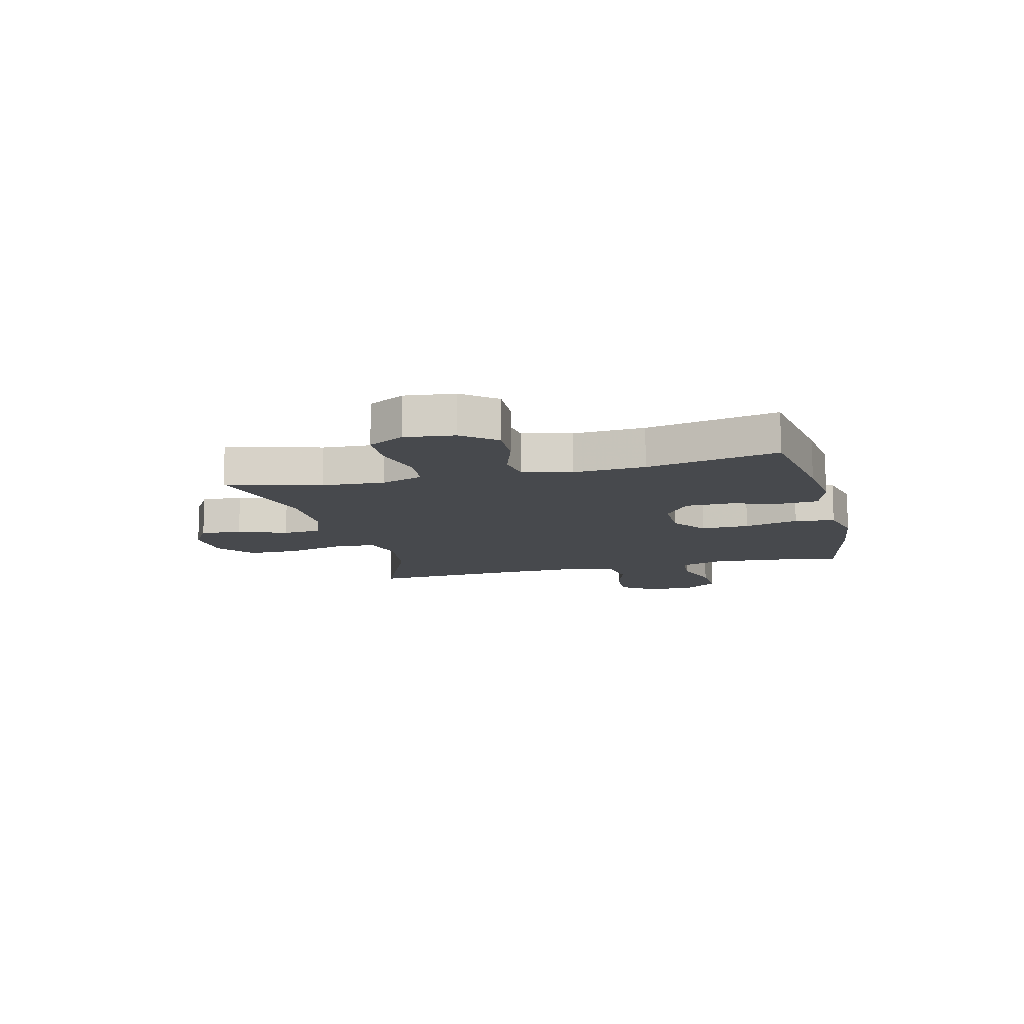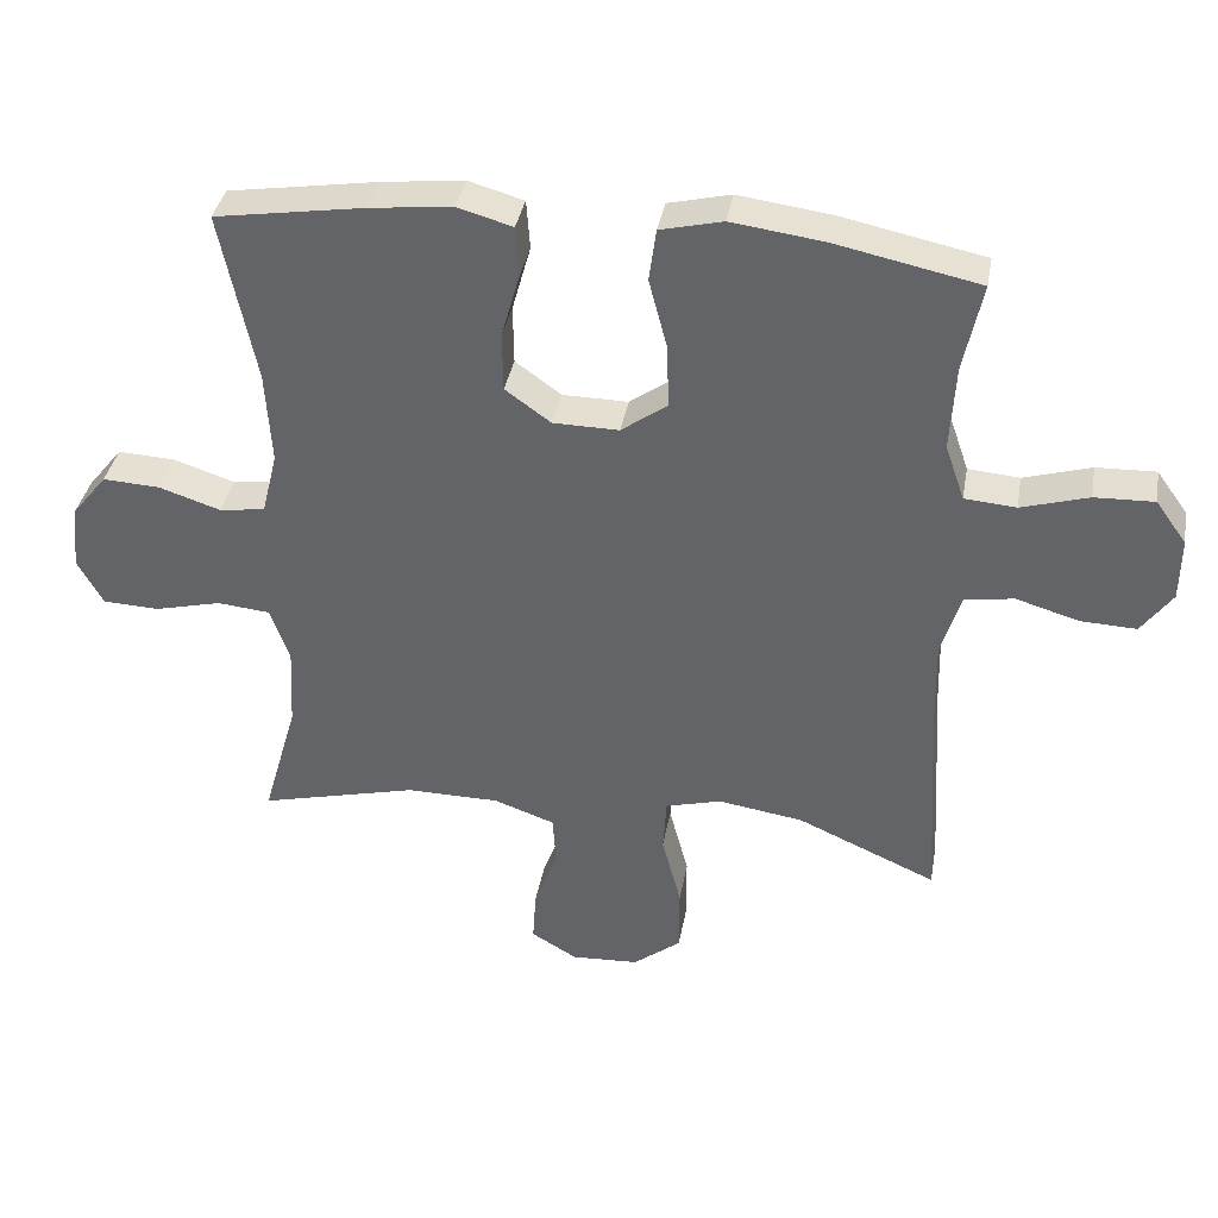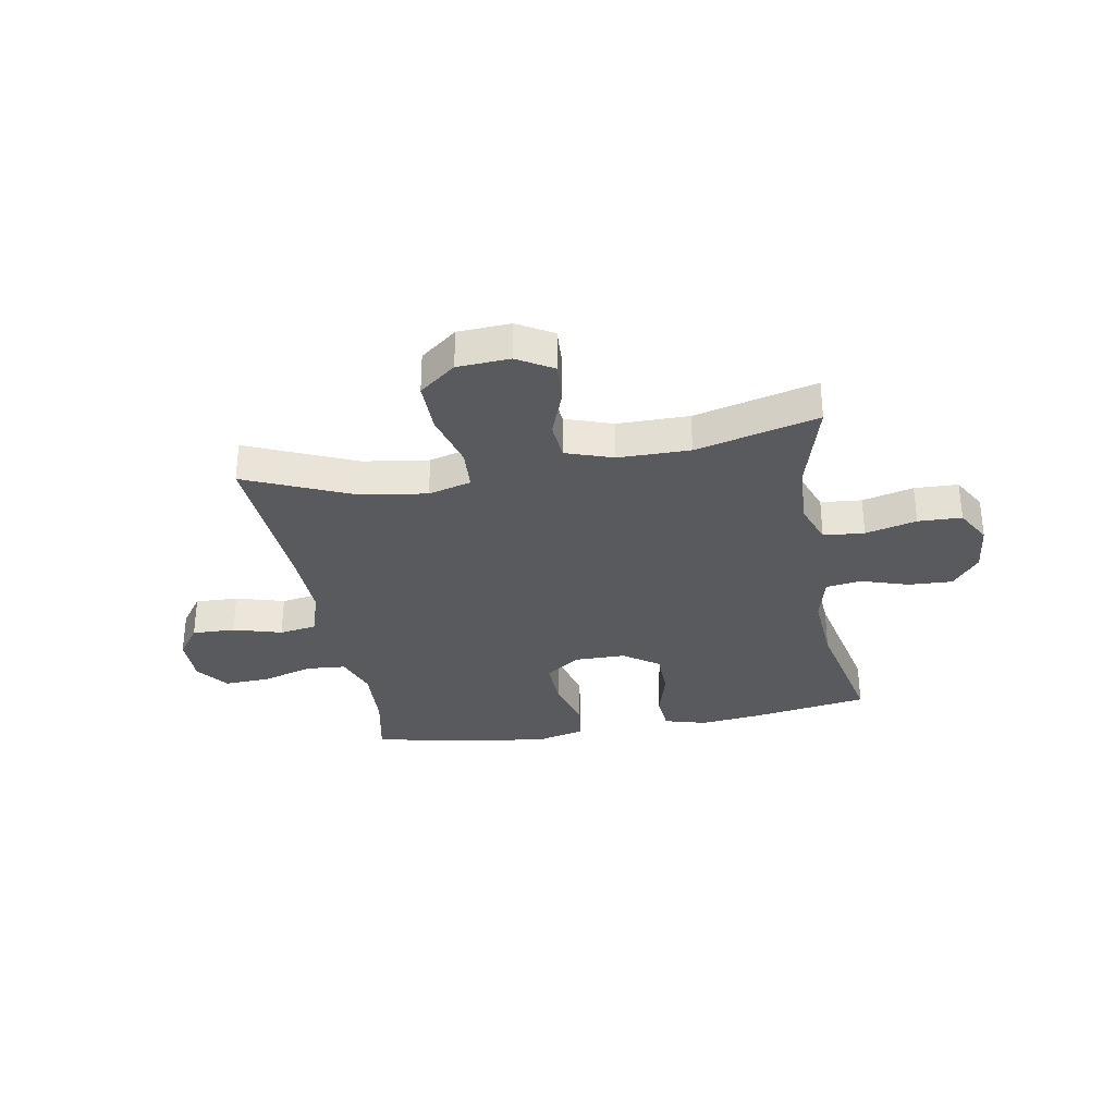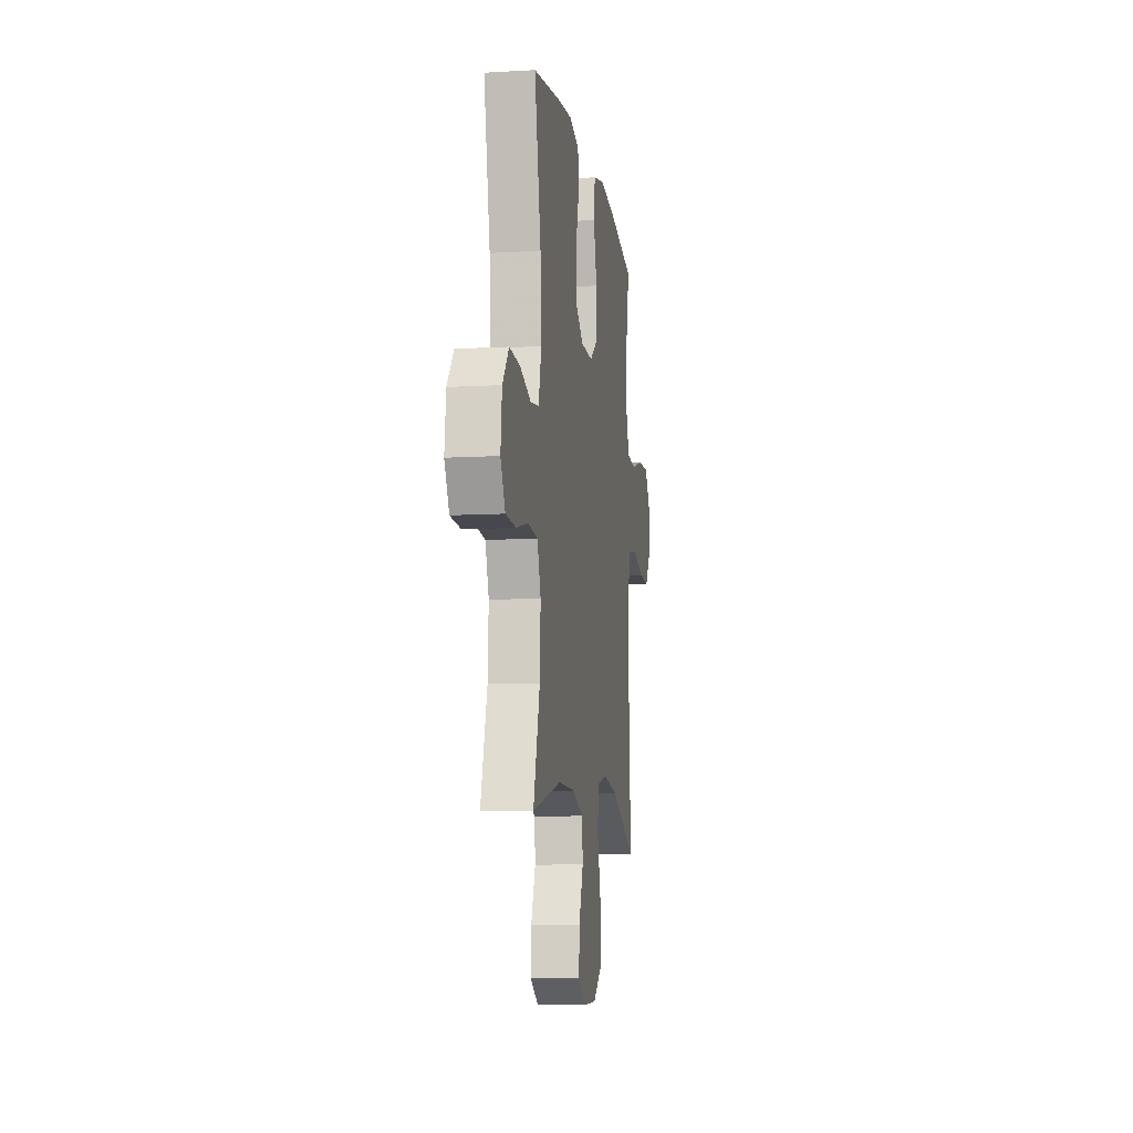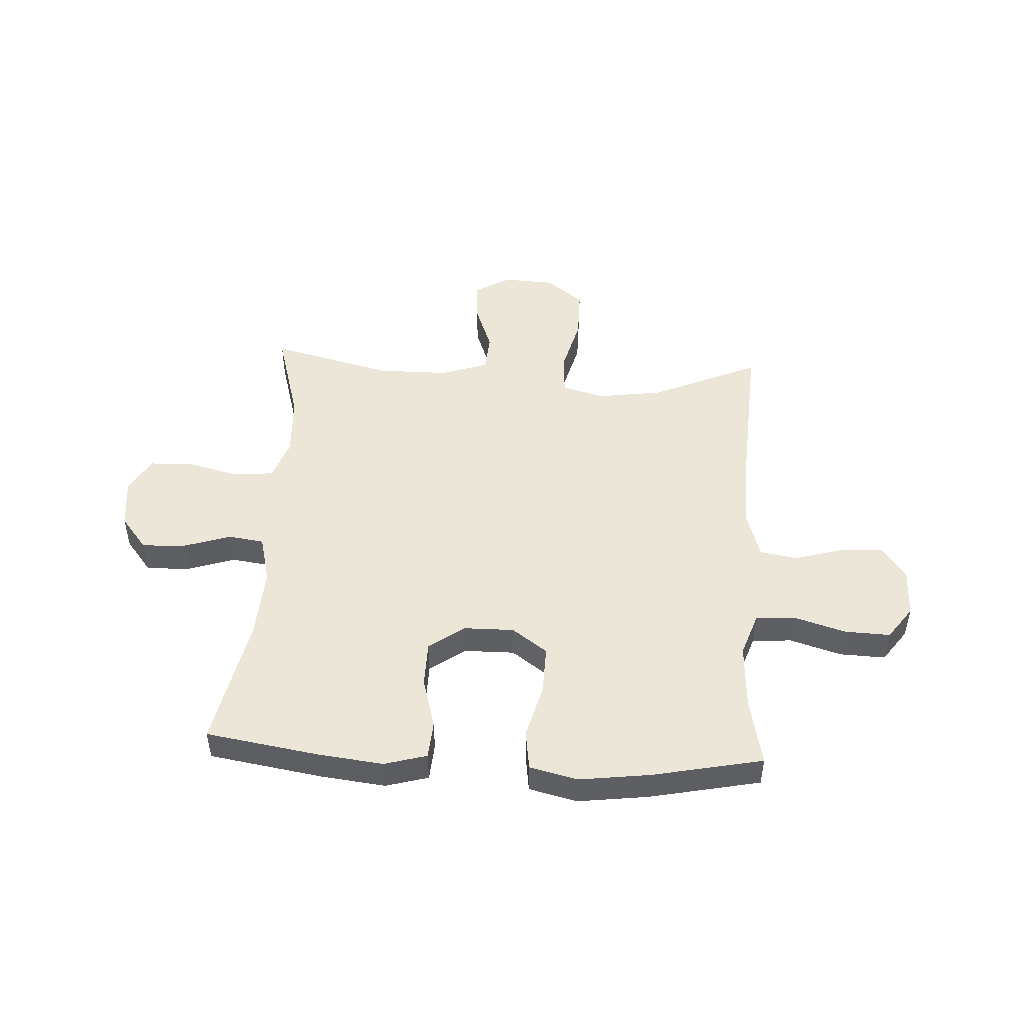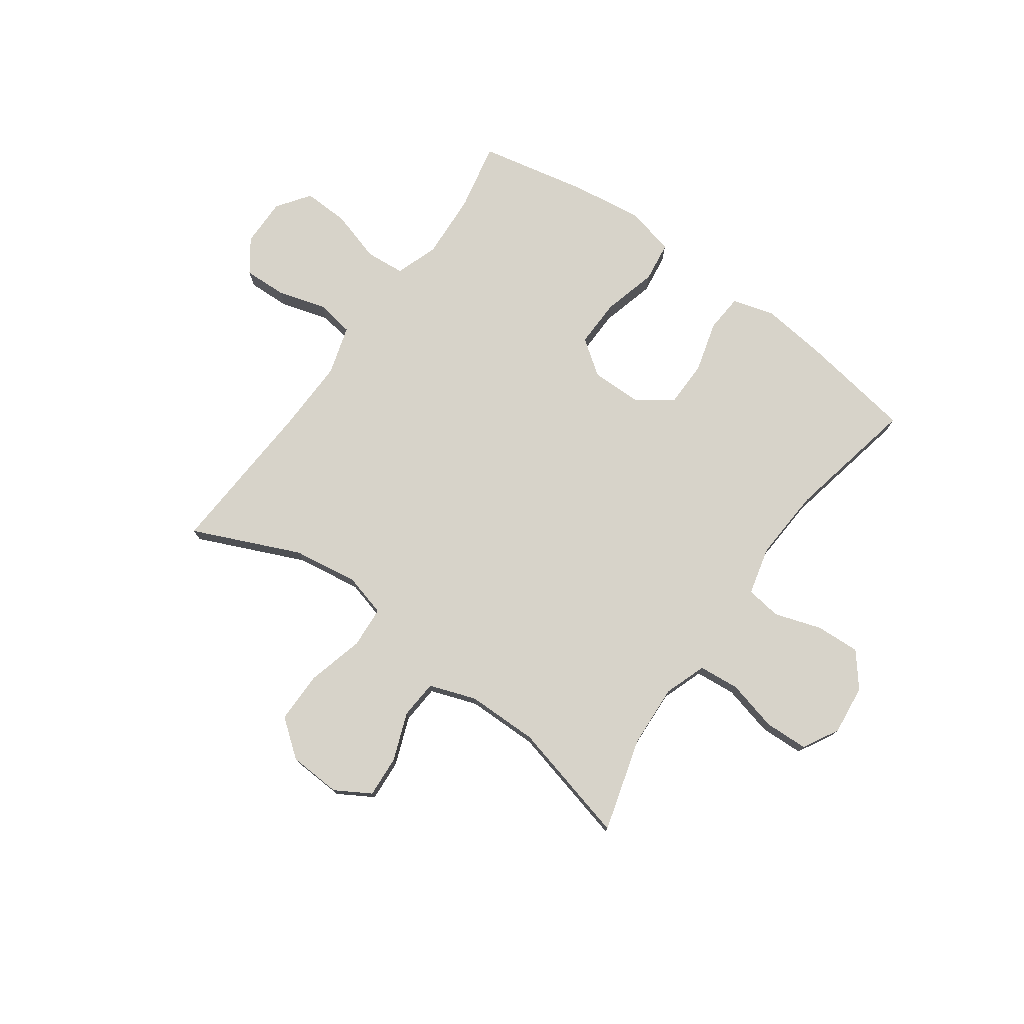
<metadata>
{"format":"obj","ext":"obj","renderer":"f3d","projection":"perspective","resolution":1024,"background":"white","views":[{"elev":-12.0,"azim":-76.0,"up":"+Y"},{"elev":37.2,"azim":10.1,"up":"+Z"},{"elev":-31.7,"azim":-169.6,"up":"+Y"},{"elev":-9.6,"azim":-81.4,"up":"+Z"},{"elev":48.6,"azim":3.3,"up":"+Y"},{"elev":76.1,"azim":-144.3,"up":"+Y"}]}
</metadata>
<code>
v -0.5 0.07 0.5
v -0.292 0.07 0.533
v -0.176 0.07 0.546
v -0.099 0.07 0.524
v -0.094 0.07 0.455
v -0.12 0.07 0.362
v -0.119 0.07 0.279
v -0.055 0.07 0.233
v 0.037 0.07 0.232
v 0.101 0.07 0.278
v 0.099 0.07 0.366
v 0.073 0.07 0.465
v 0.083 0.07 0.538
v 0.17 0.07 0.559
v 0.299 0.07 0.542
v 0.5 0.07 0.5
v 0.474 0.07 0.376
v 0.467 0.07 0.256
v 0.494 0.07 0.178
v 0.566 0.07 0.172
v 0.66 0.07 0.2
v 0.743 0.07 0.203
v 0.786 0.07 0.143
v 0.785 0.07 0.055
v 0.742 0.07 -0.005
v 0.664 0.07 -0.002
v 0.576 0.07 0.024
v 0.507 0.07 0.013
v 0.48 0.07 -0.076
v 0.483 0.07 -0.207
v 0.5 0.07 -0.5
v 0.305 0.07 -0.414
v 0.186 0.07 -0.396
v 0.108 0.07 -0.417
v 0.103 0.07 -0.493
v 0.13 0.07 -0.596
v 0.13 0.07 -0.69
v 0.063 0.07 -0.742
v -0.032 0.07 -0.747
v -0.096 0.07 -0.709
v -0.091 0.07 -0.634
v -0.058 0.07 -0.546
v -0.063 0.07 -0.476
v -0.148 0.07 -0.446
v -0.278 0.07 -0.445
v -0.5 0.07 -0.5
v -0.451 0.07 -0.329
v -0.445 0.07 -0.215
v -0.472 0.07 -0.139
v -0.546 0.07 -0.132
v -0.639 0.07 -0.155
v -0.718 0.07 -0.152
v -0.754 0.07 -0.087
v -0.744 0.07 0.004
v -0.695 0.07 0.065
v -0.615 0.07 0.061
v -0.529 0.07 0.033
v -0.465 0.07 0.042
v -0.443 0.07 0.13
v -0.451 0.07 0.261
v -0.5 0 0.5
v -0.292 0 0.533
v -0.176 0 0.546
v -0.099 0 0.524
v -0.094 0 0.455
v -0.12 0 0.362
v -0.119 0 0.279
v -0.055 0 0.233
v 0.037 0 0.232
v 0.101 0 0.278
v 0.099 0 0.366
v 0.073 0 0.465
v 0.083 0 0.538
v 0.17 0 0.559
v 0.299 0 0.542
v 0.5 0 0.5
v 0.474 0 0.376
v 0.467 0 0.256
v 0.494 0 0.178
v 0.566 0 0.172
v 0.66 0 0.2
v 0.743 0 0.203
v 0.786 0 0.143
v 0.785 0 0.055
v 0.742 0 -0.005
v 0.664 0 -0.002
v 0.576 0 0.024
v 0.507 0 0.013
v 0.48 0 -0.076
v 0.483 0 -0.207
v 0.5 0 -0.5
v 0.305 0 -0.414
v 0.186 0 -0.396
v 0.108 0 -0.417
v 0.103 0 -0.493
v 0.13 0 -0.596
v 0.13 0 -0.69
v 0.063 0 -0.742
v -0.032 0 -0.747
v -0.096 0 -0.709
v -0.091 0 -0.634
v -0.058 0 -0.546
v -0.063 0 -0.476
v -0.148 0 -0.446
v -0.278 0 -0.445
v -0.5 0 -0.5
v -0.451 0 -0.329
v -0.445 0 -0.215
v -0.472 0 -0.139
v -0.546 0 -0.132
v -0.639 0 -0.155
v -0.718 0 -0.152
v -0.754 0 -0.087
v -0.744 0 0.004
v -0.695 0 0.065
v -0.615 0 0.061
v -0.529 0 0.033
v -0.465 0 0.042
v -0.443 0 0.13
v -0.451 0 0.261
f 54 55 56 57
f 52 53 54 57
f 50 51 52 57
f 49 50 57 58
f 48 49 58 59
f 45 46 47
f 44 45 47 48
f 43 44 48 59
f 39 40 41 42
f 39 42 43
f 38 39 43
f 35 36 37 38
f 34 35 38 43
f 30 31 32
f 29 30 32 33
f 28 29 33 34
f 24 25 26 27
f 22 23 24 27
f 20 21 22 27
f 19 20 27 28
f 18 19 28 34
f 14 15 16 17
f 11 12 13 14
f 10 11 14 17
f 9 10 17 18
f 3 4 5 6
f 3 6 7
f 60 1 2 3
f 60 3 7
f 59 60 7 8
f 43 59 8 9
f 9 18 34 43
f 117 116 115 114
f 117 114 113 112
f 117 112 111 110
f 118 117 110 109
f 119 118 109 108
f 107 106 105
f 108 107 105 104
f 119 108 104 103
f 102 101 100 99
f 103 102 99
f 103 99 98
f 98 97 96 95
f 103 98 95 94
f 92 91 90
f 93 92 90 89
f 94 93 89 88
f 87 86 85 84
f 87 84 83 82
f 87 82 81 80
f 88 87 80 79
f 94 88 79 78
f 77 76 75 74
f 74 73 72 71
f 77 74 71 70
f 78 77 70 69
f 66 65 64 63
f 67 66 63
f 63 62 61 120
f 67 63 120
f 68 67 120 119
f 69 68 119 103
f 103 94 78 69
f 1 61 62 2
f 2 62 63 3
f 3 63 64 4
f 4 64 65 5
f 5 65 66 6
f 6 66 67 7
f 7 67 68 8
f 8 68 69 9
f 9 69 70 10
f 10 70 71 11
f 11 71 72 12
f 12 72 73 13
f 13 73 74 14
f 14 74 75 15
f 15 75 76 16
f 16 76 77 17
f 17 77 78 18
f 18 78 79 19
f 19 79 80 20
f 20 80 81 21
f 21 81 82 22
f 22 82 83 23
f 23 83 84 24
f 24 84 85 25
f 25 85 86 26
f 26 86 87 27
f 27 87 88 28
f 28 88 89 29
f 29 89 90 30
f 30 90 91 31
f 31 91 92 32
f 32 92 93 33
f 33 93 94 34
f 34 94 95 35
f 35 95 96 36
f 36 96 97 37
f 37 97 98 38
f 38 98 99 39
f 39 99 100 40
f 40 100 101 41
f 41 101 102 42
f 42 102 103 43
f 43 103 104 44
f 44 104 105 45
f 45 105 106 46
f 46 106 107 47
f 47 107 108 48
f 48 108 109 49
f 49 109 110 50
f 50 110 111 51
f 51 111 112 52
f 52 112 113 53
f 53 113 114 54
f 54 114 115 55
f 55 115 116 56
f 56 116 117 57
f 57 117 118 58
f 58 118 119 59
f 59 119 120 60
f 60 120 61 1

</code>
